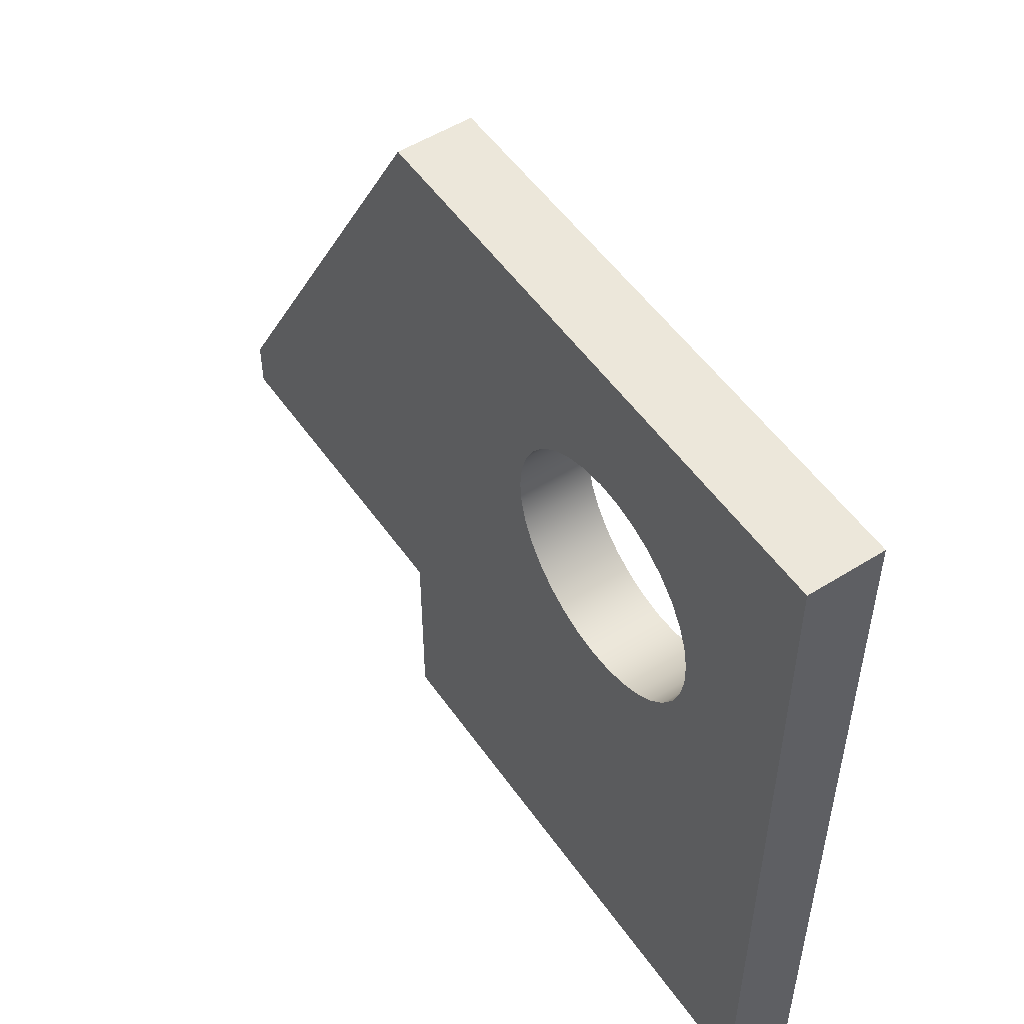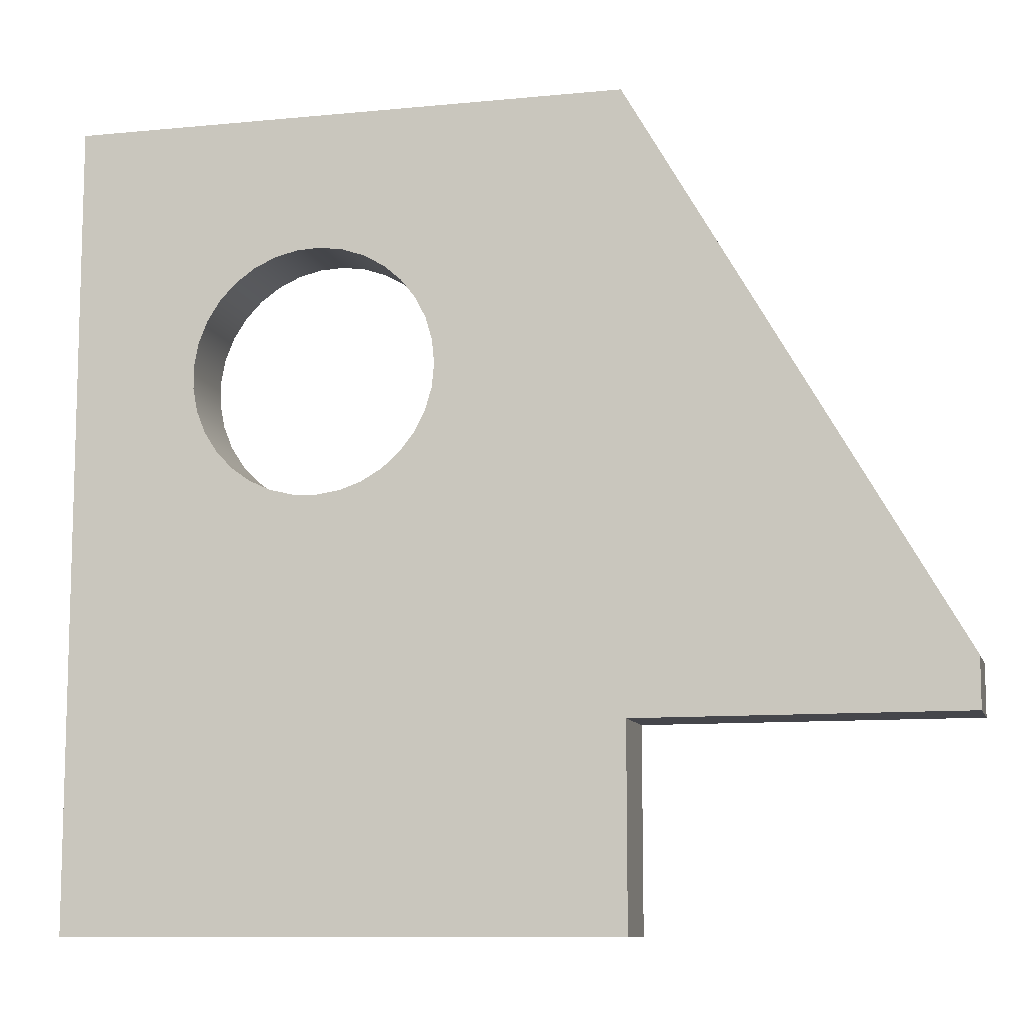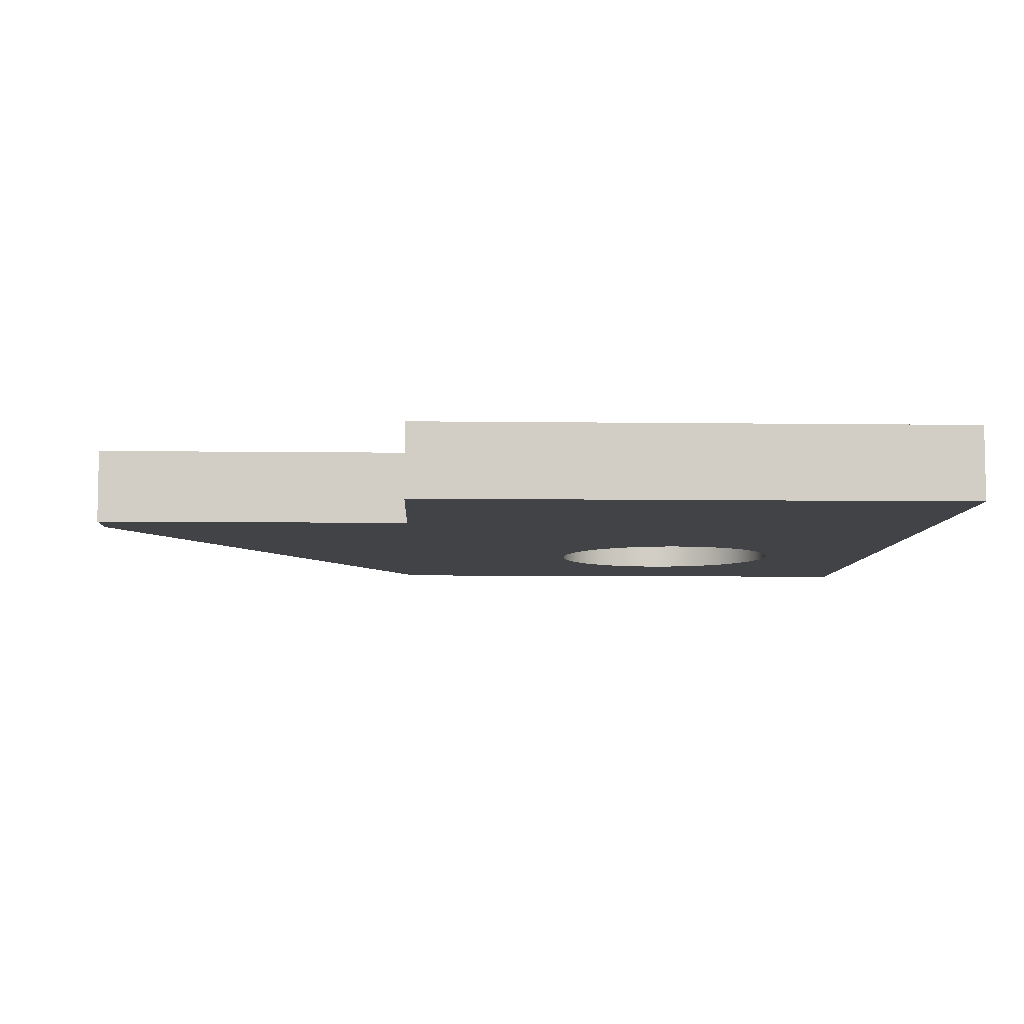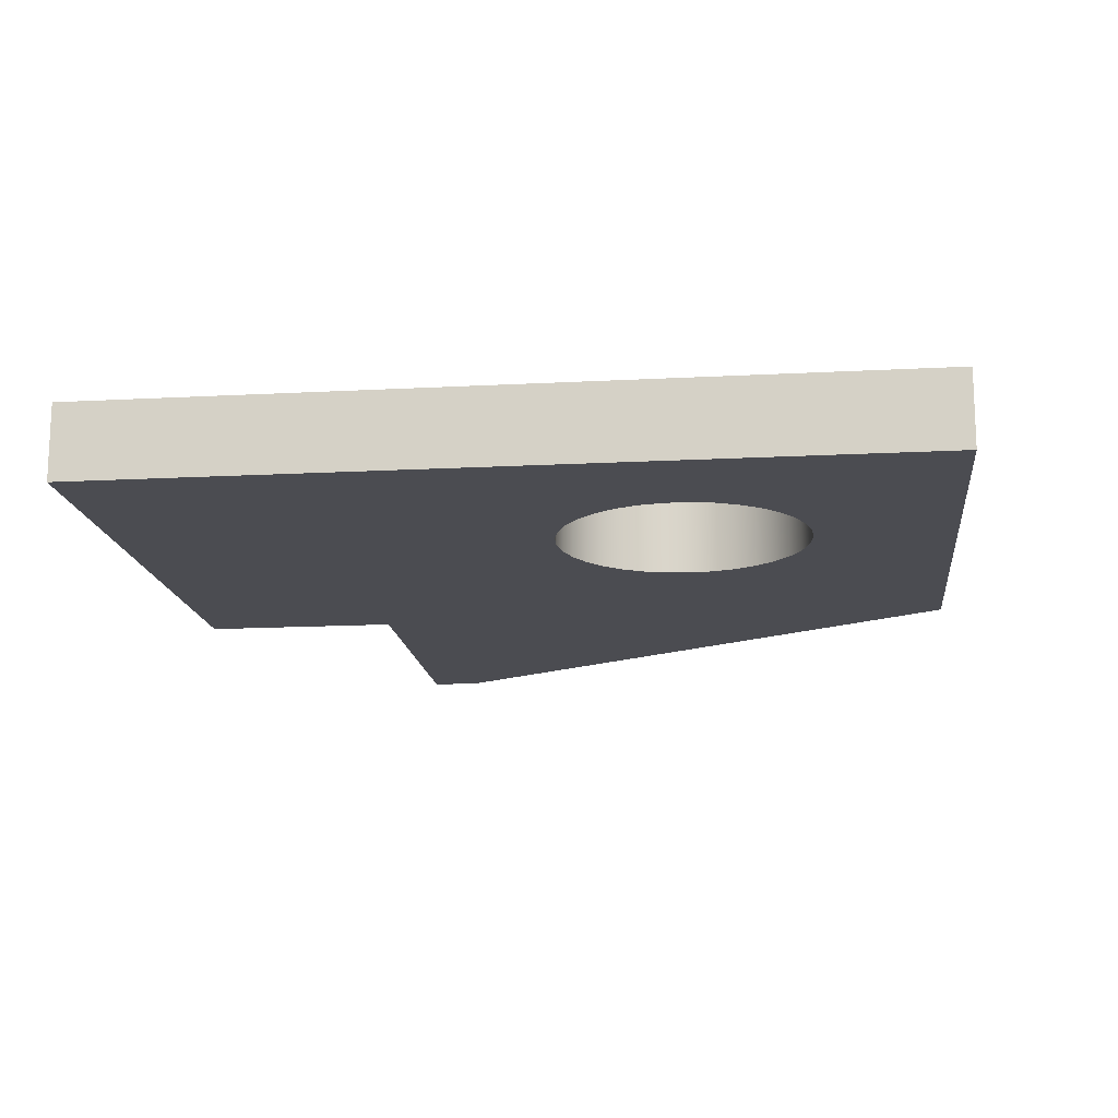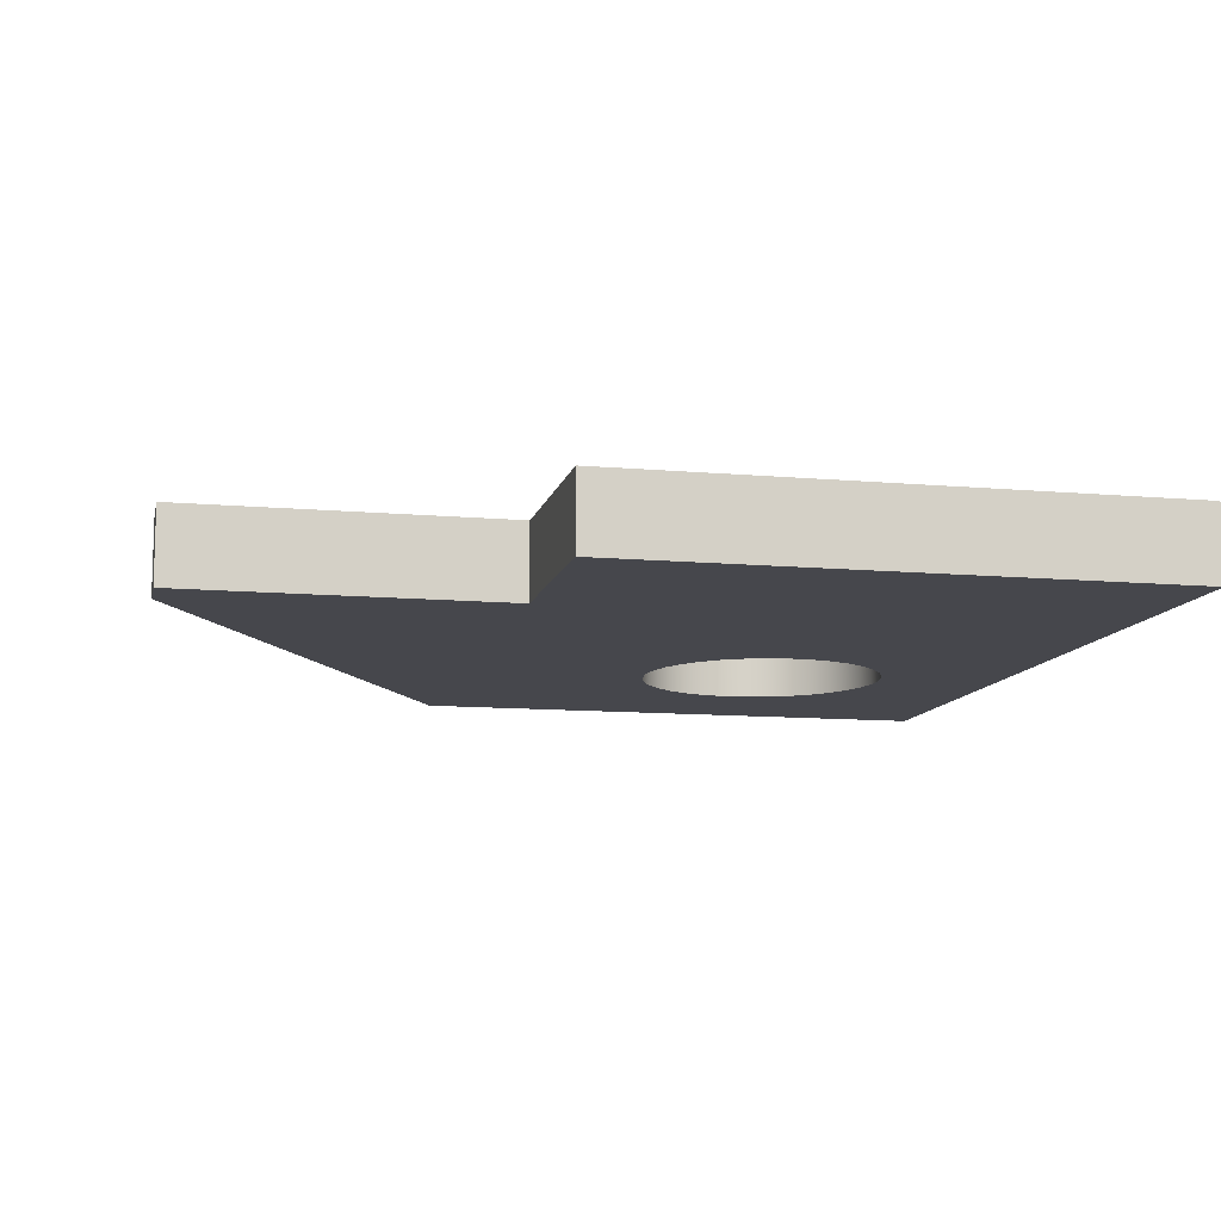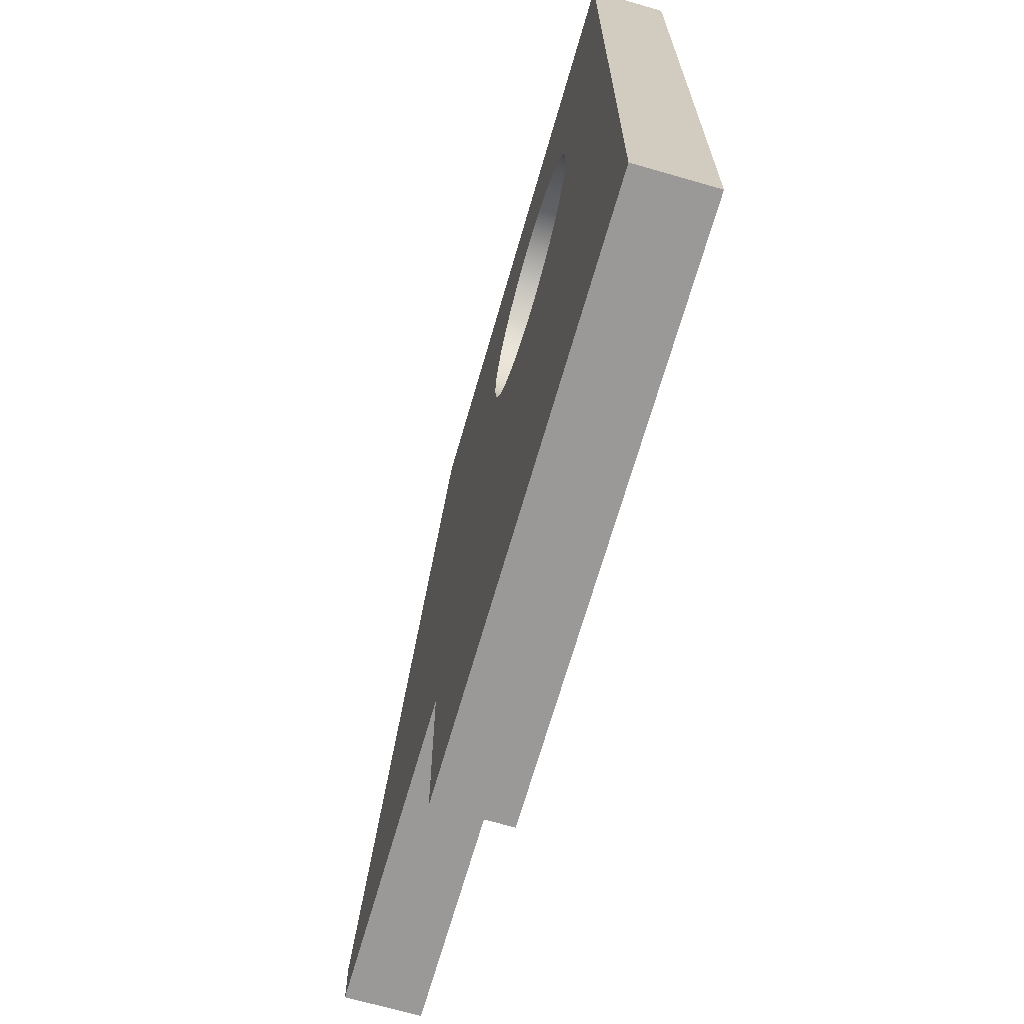
<metadata>
{"format":"obj","ext":"obj","renderer":"f3d","projection":"perspective","resolution":1024,"background":"white","views":[{"elev":52.6,"azim":55.9,"up":"+Y"},{"elev":-10.1,"azim":-165.8,"up":"+Y"},{"elev":-7.0,"azim":-2.2,"up":"+Z"},{"elev":-15.3,"azim":96.5,"up":"+Z"},{"elev":-10.9,"azim":-12.5,"up":"+Z"},{"elev":-68.9,"azim":73.9,"up":"+Y"}]}
</metadata>
<code>
v -29.27 4.8 0.6
v -29.25 4.611 0.6
v -29.2 4.428 0.6
v -29.11 4.259 0.6
v -29 4.11 0.6
v -28.85 3.985 0.6
v -28.69 3.89 0.6
v -28.51 3.828 0.6
v -28.32 3.801 0.6
v -28.13 3.81 0.6
v -27.95 3.855 0.6
v -27.77 3.934 0.6
v -27.62 4.044 0.6
v -27.49 4.182 0.6
v -27.38 4.342 0.6
v -27.31 4.518 0.6
v -27.28 4.705 0.6
v -27.28 4.895 0.6
v -27.31 5.082 0.6
v -27.38 5.258 0.6
v -27.49 5.418 0.6
v -27.62 5.556 0.6
v -27.77 5.666 0.6
v -27.95 5.745 0.6
v -28.13 5.79 0.6
v -28.32 5.799 0.6
v -28.51 5.772 0.6
v -28.69 5.71 0.6
v -28.85 5.615 0.6
v -29 5.49 0.6
v -29.11 5.341 0.6
v -29.2 5.172 0.6
v -29.25 4.989 0.6
v -29.27 4.8 0
v -29.25 4.989 0
v -29.2 5.172 0
v -29.11 5.341 0
v -29 5.49 0
v -28.85 5.615 0
v -28.69 5.71 0
v -28.51 5.772 0
v -28.32 5.799 0
v -28.13 5.79 0
v -27.95 5.745 0
v -27.77 5.666 0
v -27.62 5.556 0
v -27.49 5.418 0
v -27.38 5.258 0
v -27.31 5.082 0
v -27.28 4.895 0
v -27.28 4.705 0
v -27.31 4.518 0
v -27.38 4.342 0
v -27.49 4.182 0
v -27.62 4.044 0
v -27.77 3.934 0
v -27.95 3.855 0
v -28.13 3.81 0
v -28.32 3.801 0
v -28.51 3.828 0
v -28.69 3.89 0
v -28.85 3.985 0
v -29 4.11 0
v -29.11 4.259 0
v -29.2 4.428 0
v -29.25 4.611 0
v -29.27 4.8 0.6
v -29.27 4.8 0
v -33.37 2.4 0
v -33.37 2 0
v -33.37 2 0.6
v -33.37 2.4 0.6
v -30.77 6.9 0
v -33.37 2.4 0
v -33.37 2.4 0.6
v -30.77 6.9 0.6
v -26.27 6.9 0
v -30.77 6.9 0
v -30.77 6.9 0.6
v -26.27 6.9 0.6
v -26.27 0.4 0
v -26.27 6.9 0
v -26.27 6.9 0.6
v -26.27 0.4 0.6
v -30.77 0.4 0
v -26.27 0.4 0
v -26.27 0.4 0.6
v -30.77 0.4 0.6
v -30.77 2 0
v -30.77 0.4 0
v -30.77 0.4 0.6
v -30.77 2 0.6
v -33.37 2 0
v -30.77 2 0
v -30.77 2 0.6
v -33.37 2 0.6
v -29.27 4.8 0.6
v -29.25 4.989 0.6
v -29.2 5.172 0.6
v -29.11 5.341 0.6
v -29 5.49 0.6
v -28.85 5.615 0.6
v -28.69 5.71 0.6
v -28.51 5.772 0.6
v -28.32 5.799 0.6
v -28.13 5.79 0.6
v -27.95 5.745 0.6
v -27.77 5.666 0.6
v -27.62 5.556 0.6
v -27.49 5.418 0.6
v -27.38 5.258 0.6
v -27.31 5.082 0.6
v -27.28 4.895 0.6
v -27.28 4.705 0.6
v -27.31 4.518 0.6
v -27.38 4.342 0.6
v -27.49 4.182 0.6
v -27.62 4.044 0.6
v -27.77 3.934 0.6
v -27.95 3.855 0.6
v -28.13 3.81 0.6
v -28.32 3.801 0.6
v -28.51 3.828 0.6
v -28.69 3.89 0.6
v -28.85 3.985 0.6
v -29 4.11 0.6
v -29.11 4.259 0.6
v -29.2 4.428 0.6
v -29.25 4.611 0.6
v -33.37 2 0.6
v -30.77 2 0.6
v -30.77 0.4 0.6
v -26.27 0.4 0.6
v -26.27 6.9 0.6
v -30.77 6.9 0.6
v -33.37 2.4 0.6
v -29.27 4.8 0
v -29.25 4.611 0
v -29.2 4.428 0
v -29.11 4.259 0
v -29 4.11 0
v -28.85 3.985 0
v -28.69 3.89 0
v -28.51 3.828 0
v -28.32 3.801 0
v -28.13 3.81 0
v -27.95 3.855 0
v -27.77 3.934 0
v -27.62 4.044 0
v -27.49 4.182 0
v -27.38 4.342 0
v -27.31 4.518 0
v -27.28 4.705 0
v -27.28 4.895 0
v -27.31 5.082 0
v -27.38 5.258 0
v -27.49 5.418 0
v -27.62 5.556 0
v -27.77 5.666 0
v -27.95 5.745 0
v -28.13 5.79 0
v -28.32 5.799 0
v -28.51 5.772 0
v -28.69 5.71 0
v -28.85 5.615 0
v -29 5.49 0
v -29.11 5.341 0
v -29.2 5.172 0
v -29.25 4.989 0
v -30.77 2 0
v -33.37 2 0
v -33.37 2.4 0
v -30.77 6.9 0
v -26.27 6.9 0
v -26.27 0.4 0
v -30.77 0.4 0
g 8266037e-e383-11ea-abae-54bf646e7e1f
f 2 66 1
f 1 66 68
f 67 34 33
f 33 34 35
f 33 35 32
f 32 35 36
f 32 36 31
f 31 36 37
f 31 37 30
f 30 37 38
f 30 38 29
f 29 38 39
f 29 39 28
f 28 39 40
f 28 40 27
f 27 40 41
f 27 41 26
f 26 41 42
f 26 42 25
f 25 42 43
f 25 43 24
f 24 43 44
f 24 44 23
f 23 44 45
f 23 45 22
f 22 45 46
f 22 46 21
f 21 46 47
f 21 47 20
f 20 47 48
f 20 48 19
f 19 48 49
f 19 49 18
f 18 49 50
f 18 50 17
f 17 50 51
f 17 51 16
f 16 51 52
f 16 52 15
f 15 52 53
f 15 53 14
f 14 53 54
f 14 54 13
f 13 54 55
f 13 55 12
f 12 55 56
f 12 56 11
f 11 56 57
f 11 57 10
f 10 57 58
f 10 58 9
f 9 58 59
f 9 59 8
f 8 59 60
f 8 60 7
f 7 60 61
f 7 61 6
f 6 61 62
f 6 62 5
f 5 62 63
f 5 63 4
f 4 63 64
f 4 64 3
f 3 64 65
f 3 65 2
f 2 65 66
g 826714fe-e383-11ea-b389-54bf646e7e1f
f 69 70 72
f 72 70 71
g 8267ff40-e383-11ea-b83e-54bf646e7e1f
f 73 74 76
f 76 74 75
g 826937c2-e383-11ea-99c3-54bf646e7e1f
f 77 78 80
f 80 78 79
g 826a4942-e383-11ea-89e0-54bf646e7e1f
f 81 82 84
f 84 82 83
g 826b5aac-e383-11ea-a4a0-54bf646e7e1f
f 85 86 88
f 88 86 87
g 826c4512-e383-11ea-8991-54bf646e7e1f
f 89 90 92
f 92 90 91
g 826d7d8c-e383-11ea-b1b0-54bf646e7e1f
f 93 94 96
f 96 94 95
g 826e8f00-e383-11ea-be5f-54bf646e7e1f
f 98 135 97
f 97 135 136
f 97 136 129
f 129 136 131
f 129 131 128
f 128 131 127
f 127 131 126
f 126 131 125
f 125 131 124
f 124 131 123
f 123 131 122
f 122 131 133
f 122 133 121
f 121 133 120
f 120 133 119
f 119 133 118
f 118 133 117
f 117 133 116
f 116 133 115
f 115 133 114
f 114 133 134
f 114 134 113
f 113 134 112
f 112 134 111
f 111 134 110
f 110 134 109
f 109 134 108
f 108 134 107
f 107 134 106
f 106 134 105
f 105 134 135
f 105 135 104
f 104 135 103
f 103 135 102
f 102 135 101
f 101 135 100
f 100 135 99
f 99 135 98
f 130 131 136
f 131 132 133
g 826fc77a-e383-11ea-aff0-54bf646e7e1f
f 138 172 137
f 137 172 173
f 137 173 169
f 169 173 168
f 168 173 167
f 167 173 166
f 166 173 165
f 165 173 164
f 164 173 163
f 163 173 162
f 162 173 174
f 162 174 161
f 161 174 160
f 160 174 159
f 159 174 158
f 158 174 157
f 157 174 156
f 156 174 155
f 155 174 154
f 154 174 153
f 153 174 175
f 153 175 152
f 152 175 151
f 151 175 150
f 150 175 149
f 149 175 148
f 148 175 147
f 147 175 146
f 146 175 145
f 145 175 170
f 145 170 144
f 144 170 143
f 143 170 142
f 142 170 141
f 141 170 140
f 140 170 139
f 139 170 138
f 138 170 172
f 170 171 172
f 175 176 170

</code>
